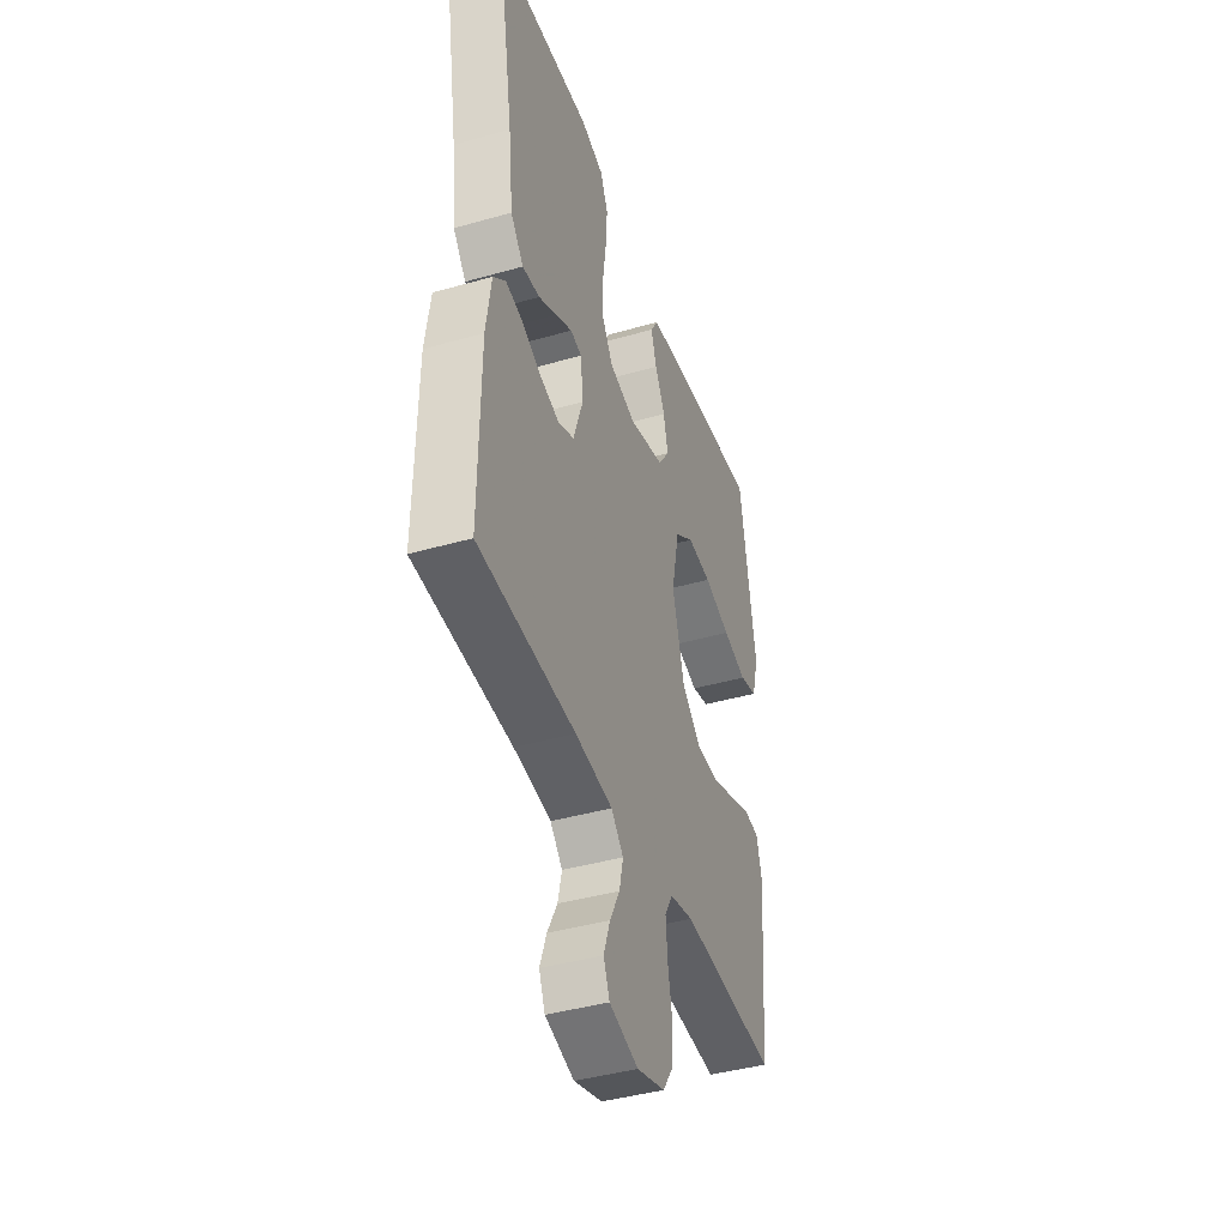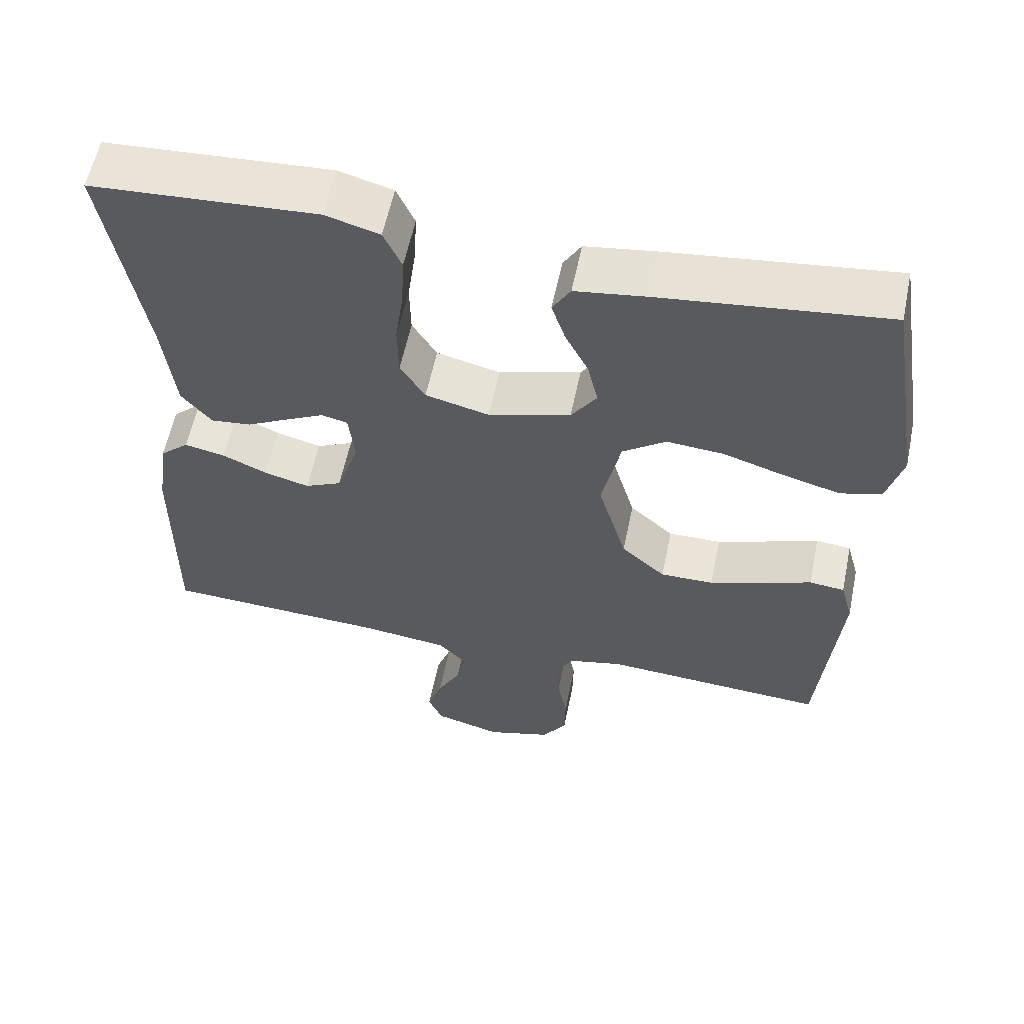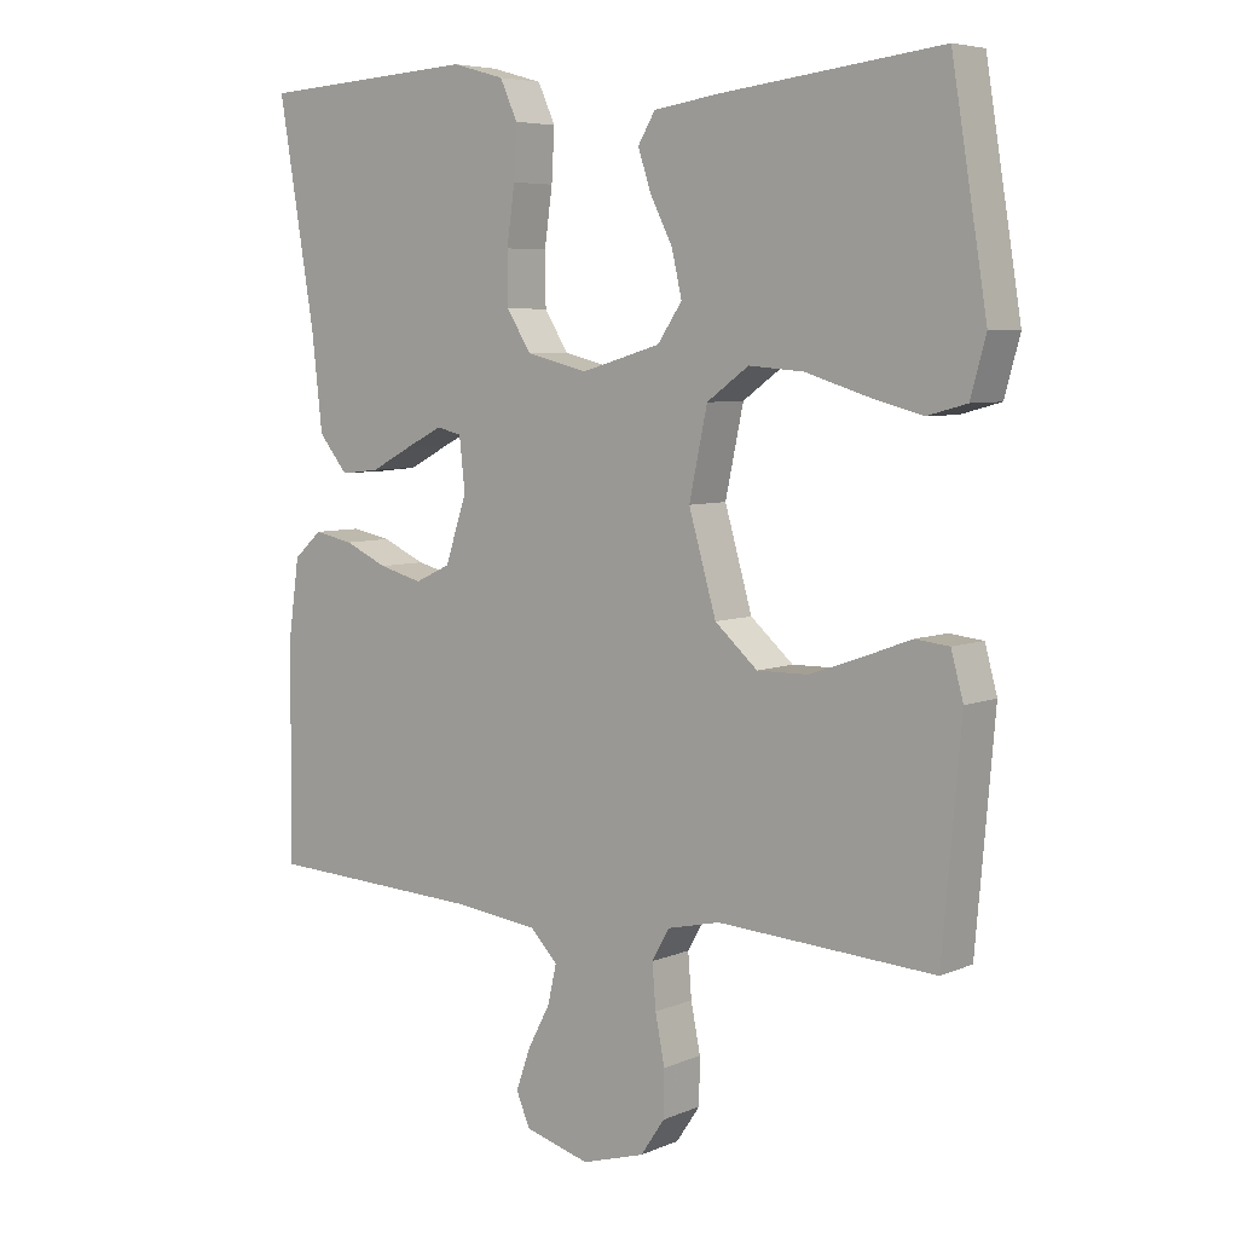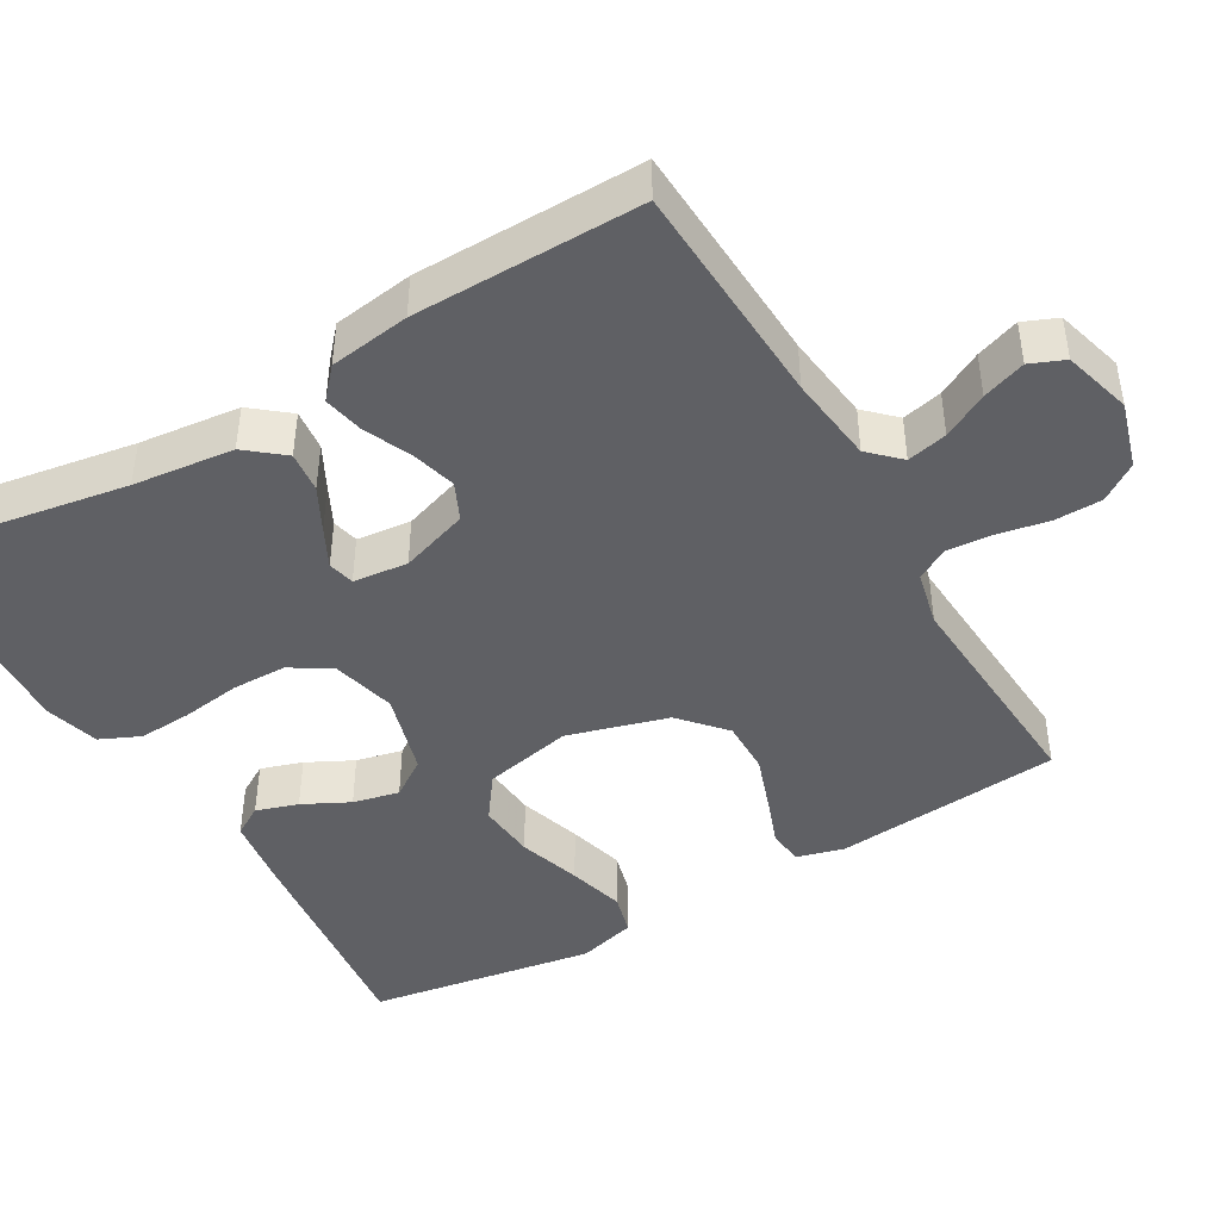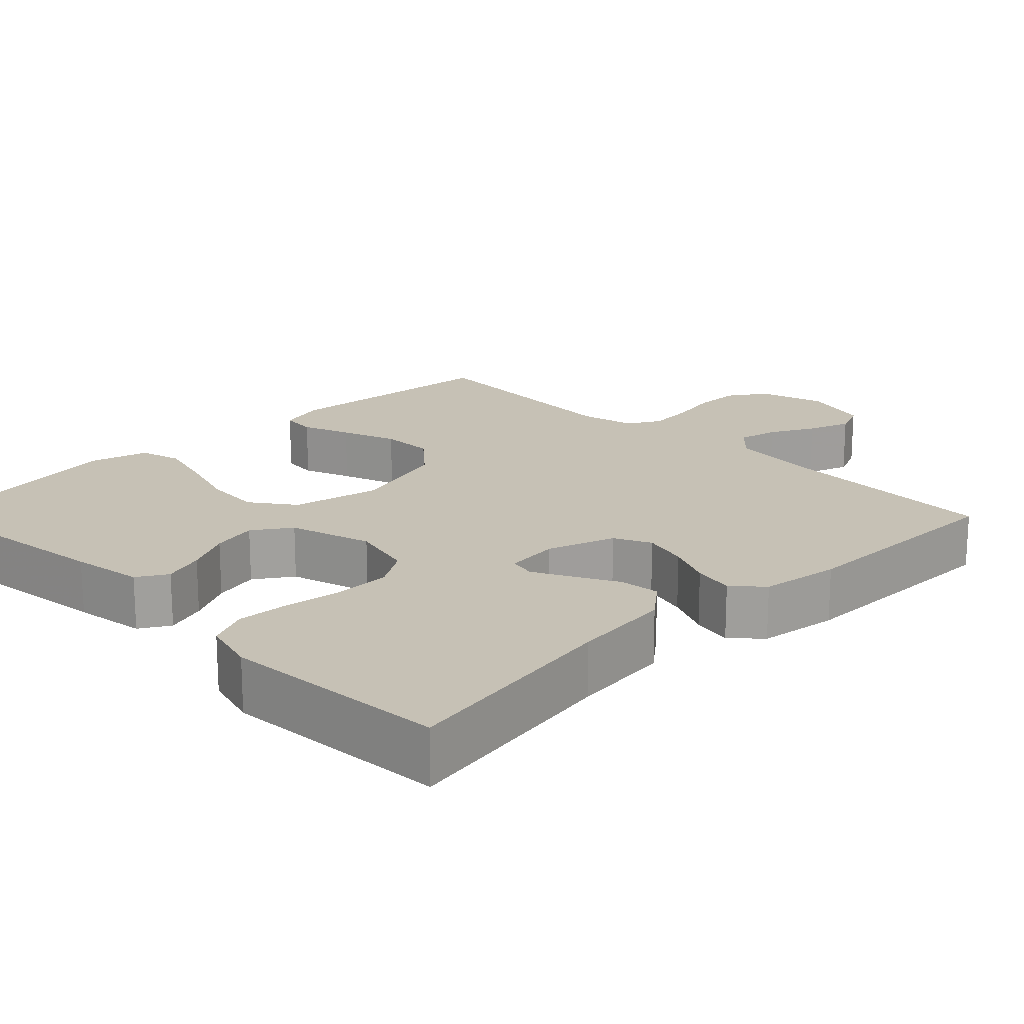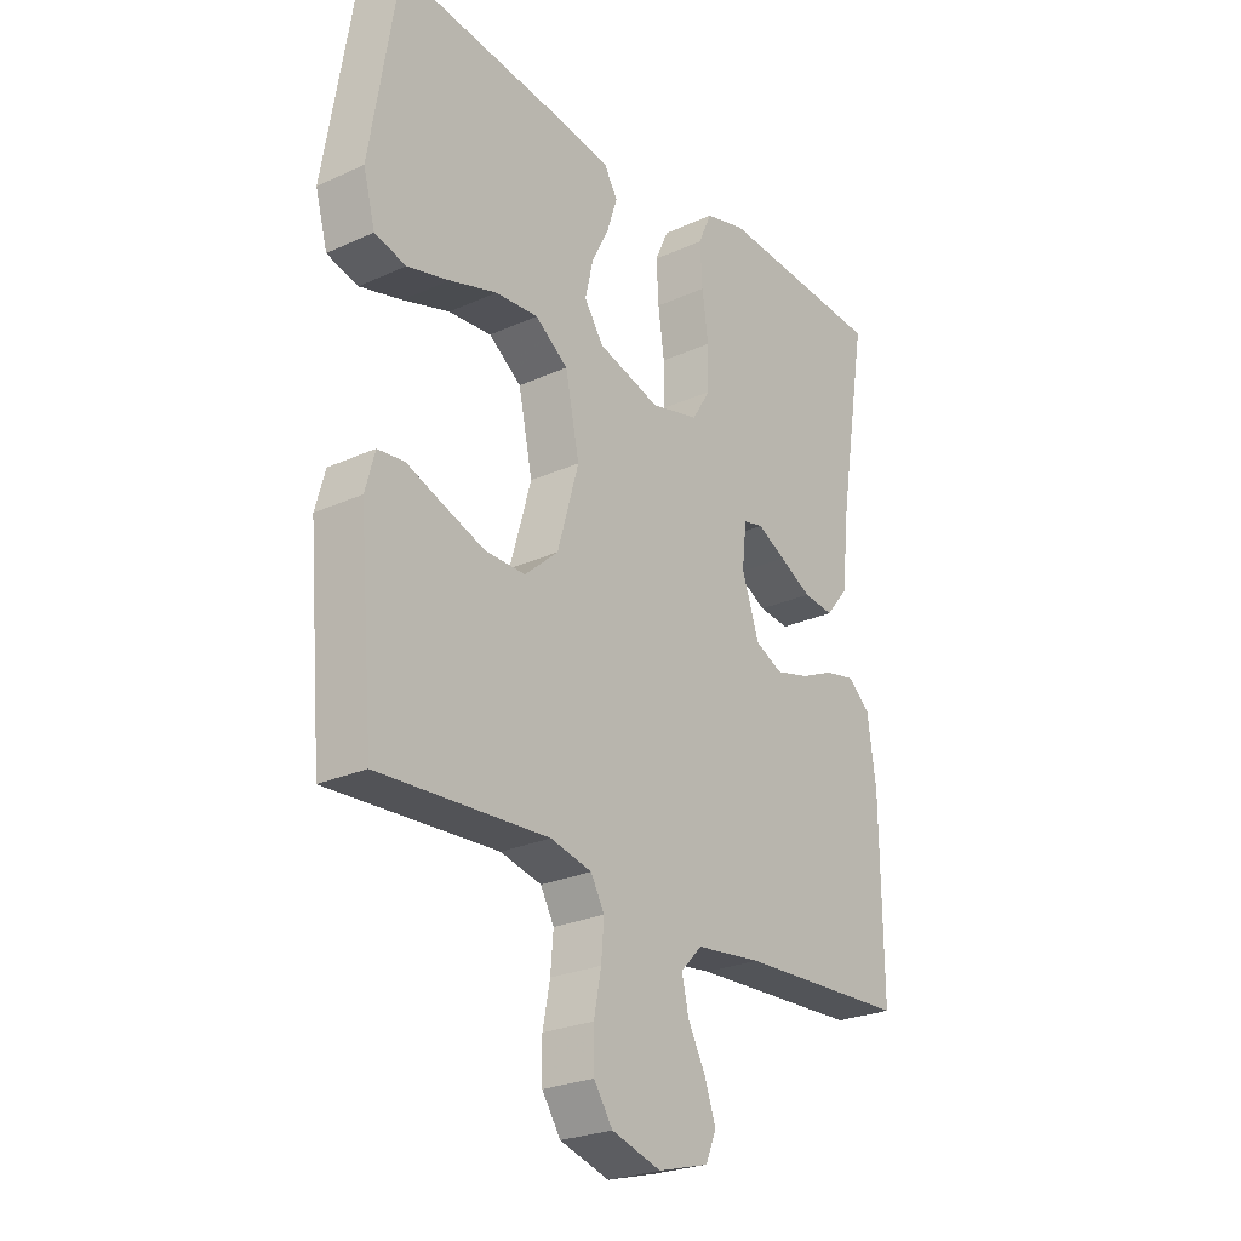
<metadata>
{"format":"obj","ext":"obj","renderer":"f3d","projection":"perspective","resolution":1024,"background":"white","views":[{"elev":-41.9,"azim":108.9,"up":"+Z"},{"elev":58.5,"azim":-168.3,"up":"+Z"},{"elev":6.1,"azim":-141.3,"up":"+Z"},{"elev":-44.2,"azim":120.3,"up":"+Y"},{"elev":18.7,"azim":45.3,"up":"+Y"},{"elev":-25.4,"azim":-53.8,"up":"+Z"}]}
</metadata>
<code>
v -0.5 0.07 0.5
v -0.2 0.07 0.464
v -0.105 0.07 0.45
v -0.081 0.07 0.41
v -0.099 0.07 0.355
v -0.13 0.07 0.294
v -0.144 0.07 0.233
v -0.11 0.07 0.183
v 0 0.07 0.151
v 0.085 0.07 0.172
v 0.118 0.07 0.225
v 0.119 0.07 0.297
v 0.108 0.07 0.375
v 0.104 0.07 0.446
v 0.128 0.07 0.499
v 0.2 0.07 0.519
v 0.5 0.07 0.5
v 0.45 0.07 0.2
v 0.435 0.07 0.067
v 0.395 0.07 0.018
v 0.341 0.07 0.024
v 0.284 0.07 0.054
v 0.233 0.07 0.08
v 0.198 0.07 0.072
v 0.19 0.07 0
v 0.22 0.07 -0.09
v 0.269 0.07 -0.113
v 0.329 0.07 -0.097
v 0.389 0.07 -0.07
v 0.443 0.07 -0.059
v 0.482 0.07 -0.094
v 0.497 0.07 -0.2
v 0.5 0.07 -0.5
v 0.2 0.07 -0.514
v 0.084 0.07 -0.528
v 0.046 0.07 -0.567
v 0.058 0.07 -0.62
v 0.089 0.07 -0.679
v 0.109 0.07 -0.736
v 0.09 0.07 -0.781
v 0 0.07 -0.806
v -0.087 0.07 -0.78
v -0.12 0.07 -0.731
v -0.121 0.07 -0.668
v -0.108 0.07 -0.602
v -0.103 0.07 -0.542
v -0.127 0.07 -0.499
v -0.2 0.07 -0.482
v -0.5 0.07 -0.5
v -0.526 0.07 -0.2
v -0.509 0.07 -0.138
v -0.462 0.07 -0.133
v -0.398 0.07 -0.157
v -0.324 0.07 -0.183
v -0.253 0.07 -0.184
v -0.194 0.07 -0.132
v -0.156 0.07 0
v -0.181 0.07 0.118
v -0.239 0.07 0.16
v -0.315 0.07 0.154
v -0.398 0.07 0.128
v -0.473 0.07 0.108
v -0.528 0.07 0.123
v -0.549 0.07 0.2
v -0.5 0 0.5
v -0.2 0 0.464
v -0.105 0 0.45
v -0.081 0 0.41
v -0.099 0 0.355
v -0.13 0 0.294
v -0.144 0 0.233
v -0.11 0 0.183
v 0 0 0.151
v 0.085 0 0.172
v 0.118 0 0.225
v 0.119 0 0.297
v 0.108 0 0.375
v 0.104 0 0.446
v 0.128 0 0.499
v 0.2 0 0.519
v 0.5 0 0.5
v 0.45 0 0.2
v 0.435 0 0.067
v 0.395 0 0.018
v 0.341 0 0.024
v 0.284 0 0.054
v 0.233 0 0.08
v 0.198 0 0.072
v 0.19 0 0
v 0.22 0 -0.09
v 0.269 0 -0.113
v 0.329 0 -0.097
v 0.389 0 -0.07
v 0.443 0 -0.059
v 0.482 0 -0.094
v 0.497 0 -0.2
v 0.5 0 -0.5
v 0.2 0 -0.514
v 0.084 0 -0.528
v 0.046 0 -0.567
v 0.058 0 -0.62
v 0.089 0 -0.679
v 0.109 0 -0.736
v 0.09 0 -0.781
v 0 0 -0.806
v -0.087 0 -0.78
v -0.12 0 -0.731
v -0.121 0 -0.668
v -0.108 0 -0.602
v -0.103 0 -0.542
v -0.127 0 -0.499
v -0.2 0 -0.482
v -0.5 0 -0.5
v -0.526 0 -0.2
v -0.509 0 -0.138
v -0.462 0 -0.133
v -0.398 0 -0.157
v -0.324 0 -0.183
v -0.253 0 -0.184
v -0.194 0 -0.132
v -0.156 0 0
v -0.181 0 0.118
v -0.239 0 0.16
v -0.315 0 0.154
v -0.398 0 0.128
v -0.473 0 0.108
v -0.528 0 0.123
v -0.549 0 0.2
f 60 61 62 63
f 60 63 64 1
f 50 51 52 53
f 48 49 50 53
f 47 48 53 54
f 42 43 44 45
f 42 45 46
f 41 42 46
f 40 41 46
f 37 38 39 40
f 36 37 40 46
f 35 36 46 47
f 31 32 33 34
f 28 29 30 31
f 27 28 31 34
f 26 27 34 35
f 19 20 21 22
f 18 19 22 23
f 17 18 23 24
f 15 16 17 24
f 12 13 14 15
f 11 12 15 24
f 3 4 5 6
f 3 6 7
f 2 3 7
f 59 60 1 2
f 58 59 2 7
f 57 58 7 8
f 35 47 54 55
f 25 26 35 55
f 25 55 56
f 10 11 24 25
f 9 10 25 56
f 57 8 9
f 9 56 57
f 127 126 125 124
f 65 128 127 124
f 117 116 115 114
f 117 114 113 112
f 118 117 112 111
f 109 108 107 106
f 110 109 106
f 110 106 105
f 110 105 104
f 104 103 102 101
f 110 104 101 100
f 111 110 100 99
f 98 97 96 95
f 95 94 93 92
f 98 95 92 91
f 99 98 91 90
f 86 85 84 83
f 87 86 83 82
f 88 87 82 81
f 88 81 80 79
f 79 78 77 76
f 88 79 76 75
f 70 69 68 67
f 71 70 67
f 71 67 66
f 66 65 124 123
f 71 66 123 122
f 72 71 122 121
f 119 118 111 99
f 119 99 90 89
f 120 119 89
f 89 88 75 74
f 120 89 74 73
f 73 72 121
f 121 120 73
f 1 65 66 2
f 2 66 67 3
f 3 67 68 4
f 4 68 69 5
f 5 69 70 6
f 6 70 71 7
f 7 71 72 8
f 8 72 73 9
f 9 73 74 10
f 10 74 75 11
f 11 75 76 12
f 12 76 77 13
f 13 77 78 14
f 14 78 79 15
f 15 79 80 16
f 16 80 81 17
f 17 81 82 18
f 18 82 83 19
f 19 83 84 20
f 20 84 85 21
f 21 85 86 22
f 22 86 87 23
f 23 87 88 24
f 24 88 89 25
f 25 89 90 26
f 26 90 91 27
f 27 91 92 28
f 28 92 93 29
f 29 93 94 30
f 30 94 95 31
f 31 95 96 32
f 32 96 97 33
f 33 97 98 34
f 34 98 99 35
f 35 99 100 36
f 36 100 101 37
f 37 101 102 38
f 38 102 103 39
f 39 103 104 40
f 40 104 105 41
f 41 105 106 42
f 42 106 107 43
f 43 107 108 44
f 44 108 109 45
f 45 109 110 46
f 46 110 111 47
f 47 111 112 48
f 48 112 113 49
f 49 113 114 50
f 50 114 115 51
f 51 115 116 52
f 52 116 117 53
f 53 117 118 54
f 54 118 119 55
f 55 119 120 56
f 56 120 121 57
f 57 121 122 58
f 58 122 123 59
f 59 123 124 60
f 60 124 125 61
f 61 125 126 62
f 62 126 127 63
f 63 127 128 64
f 64 128 65 1

</code>
